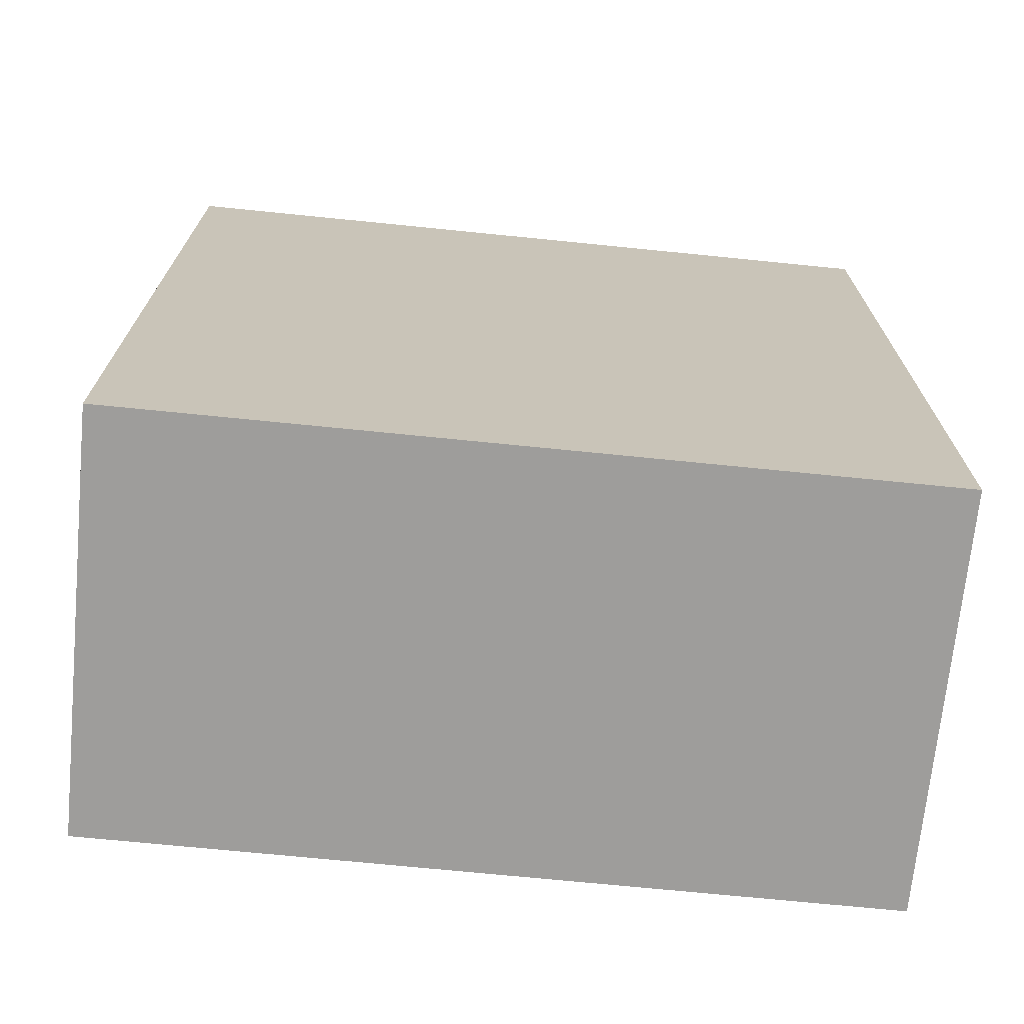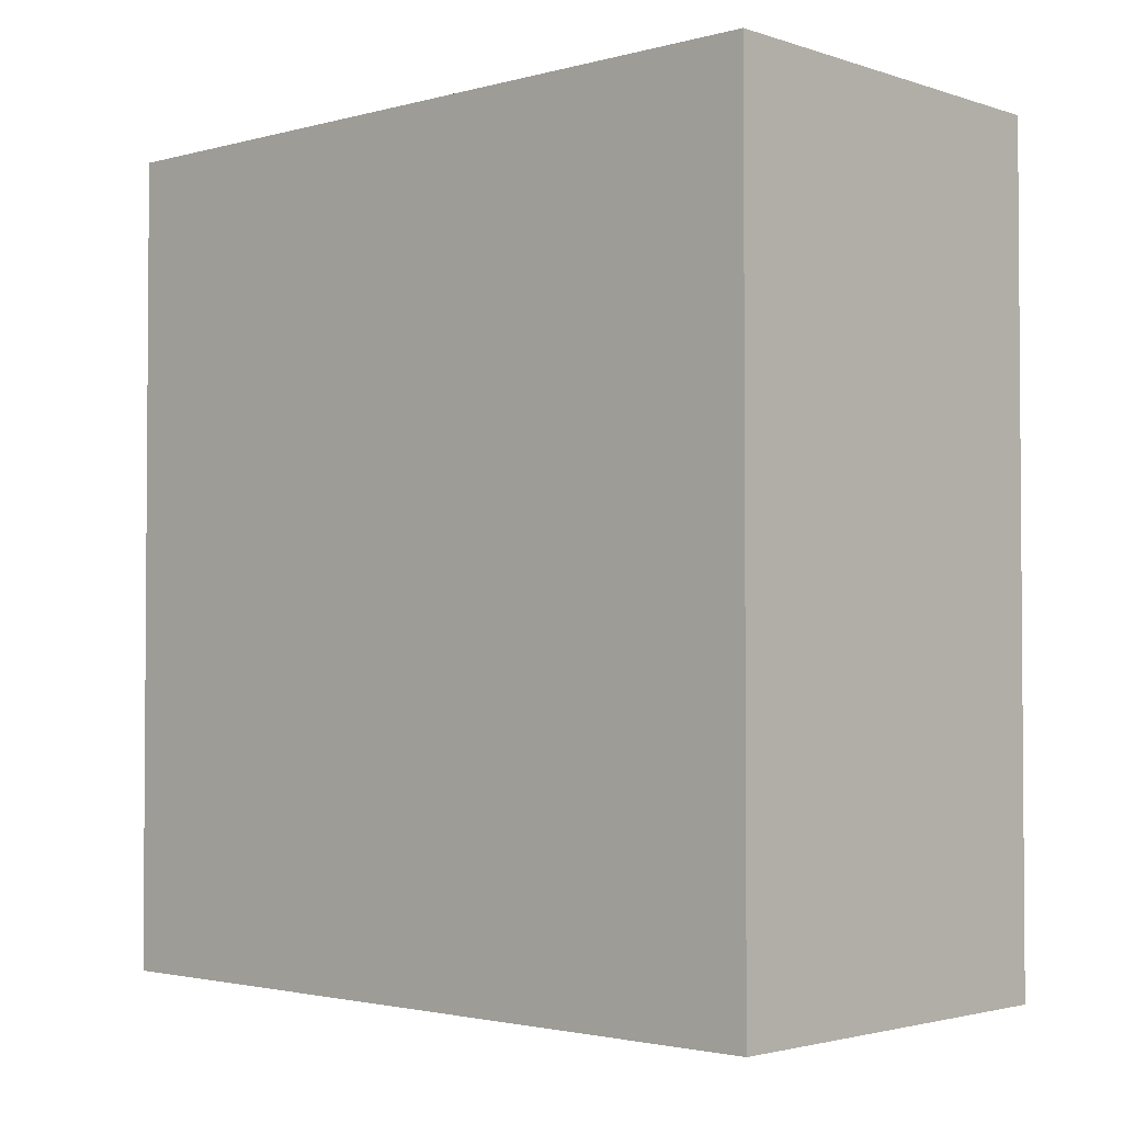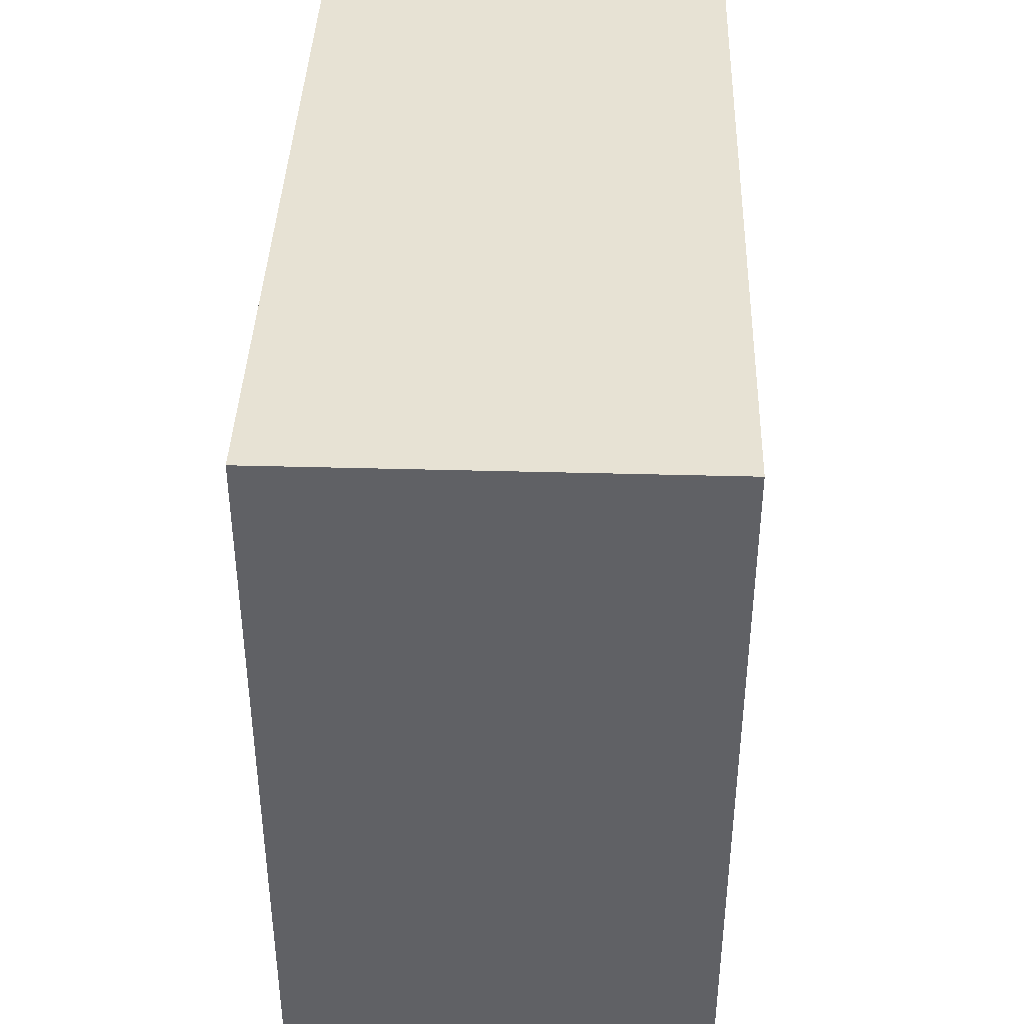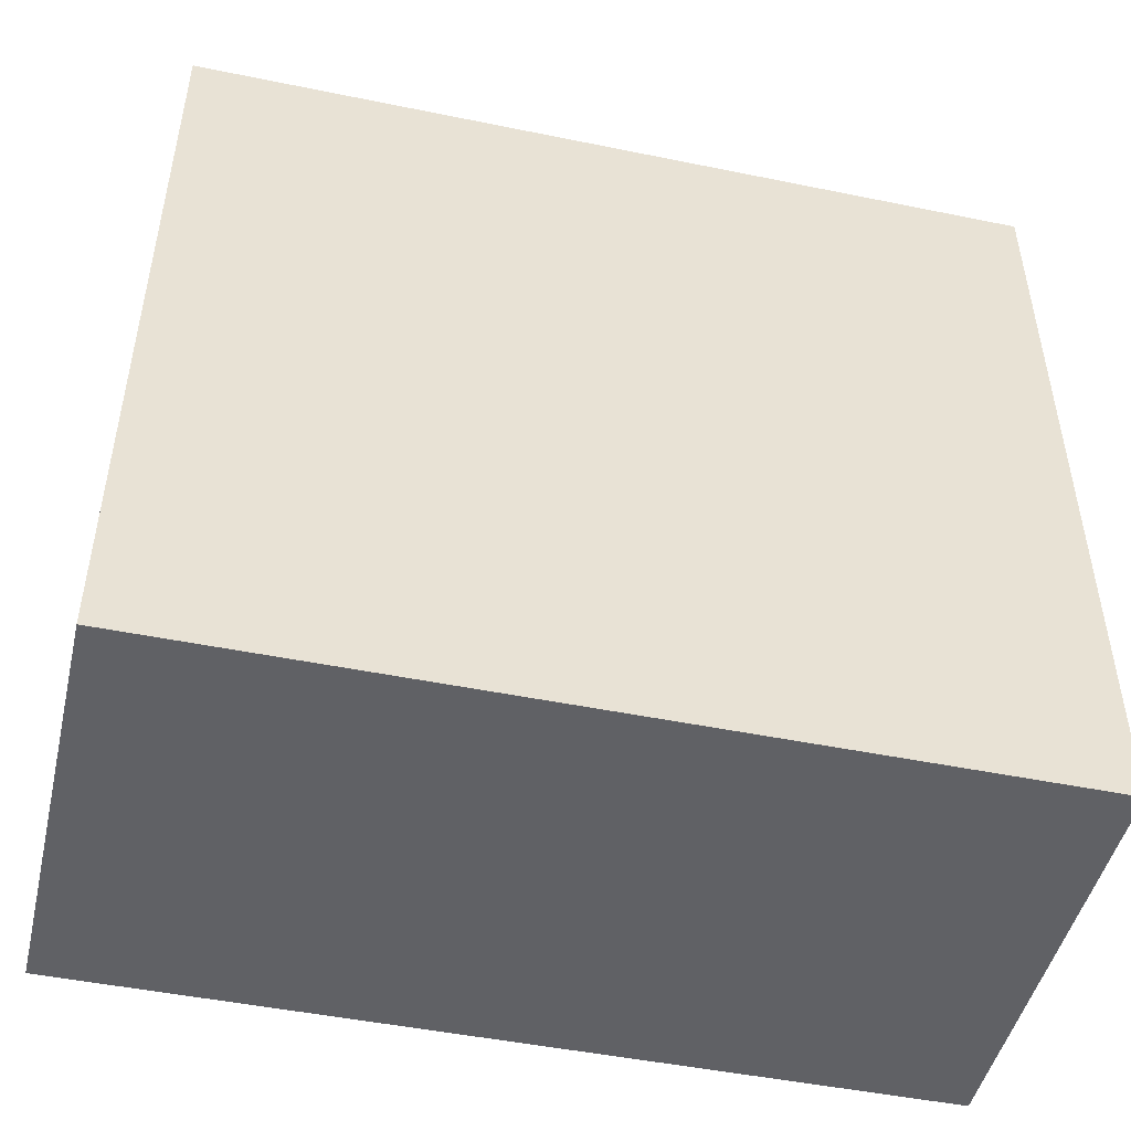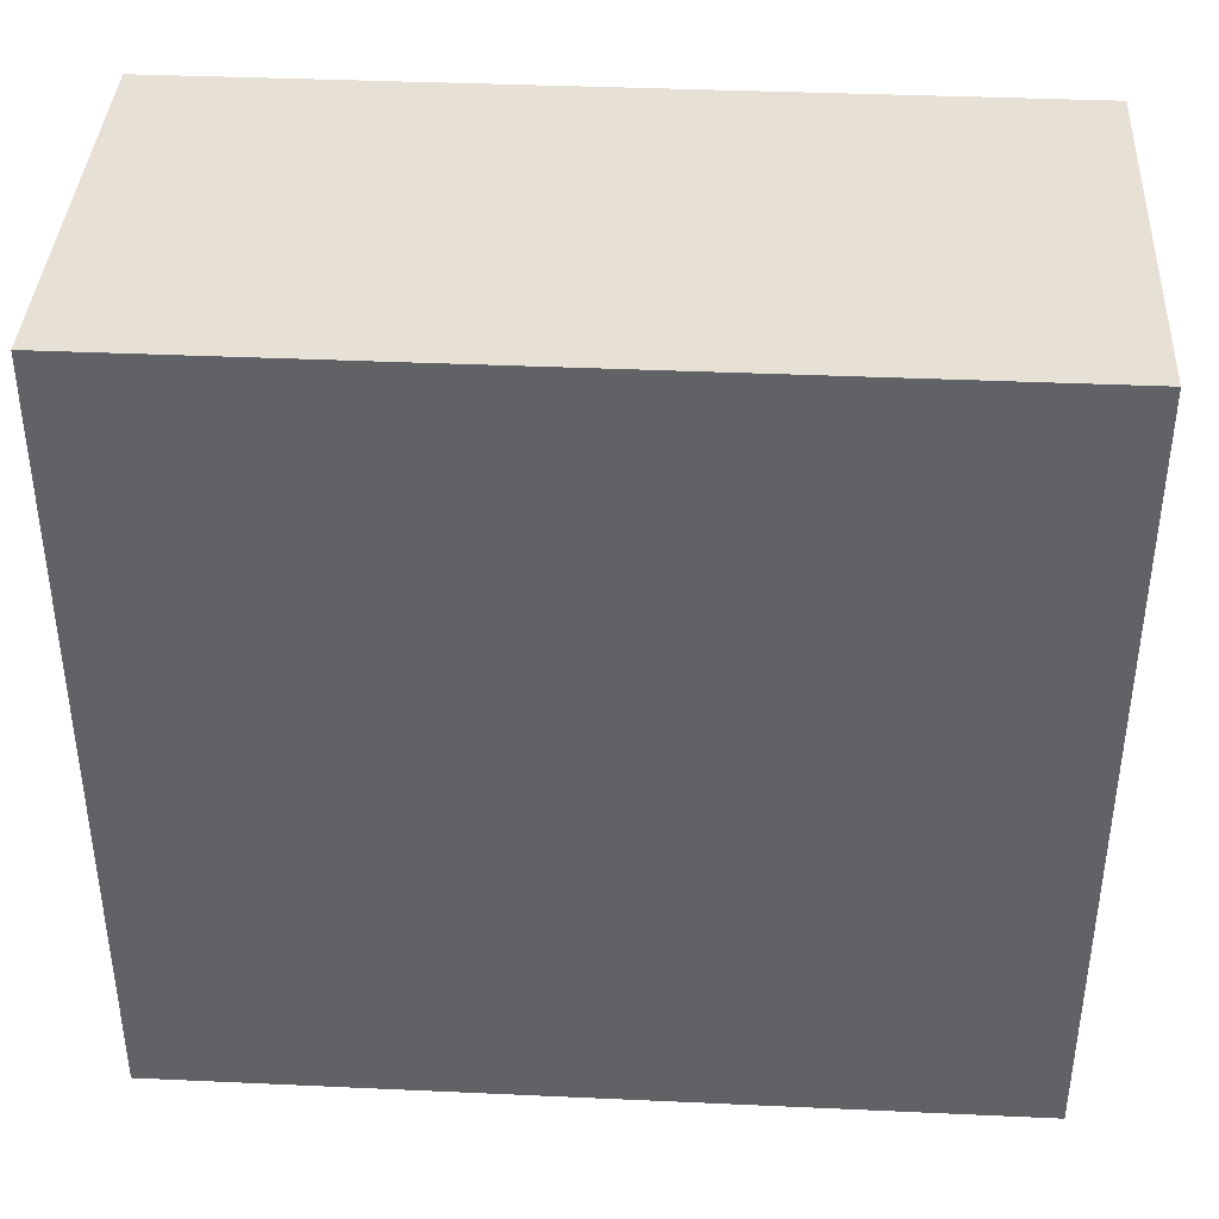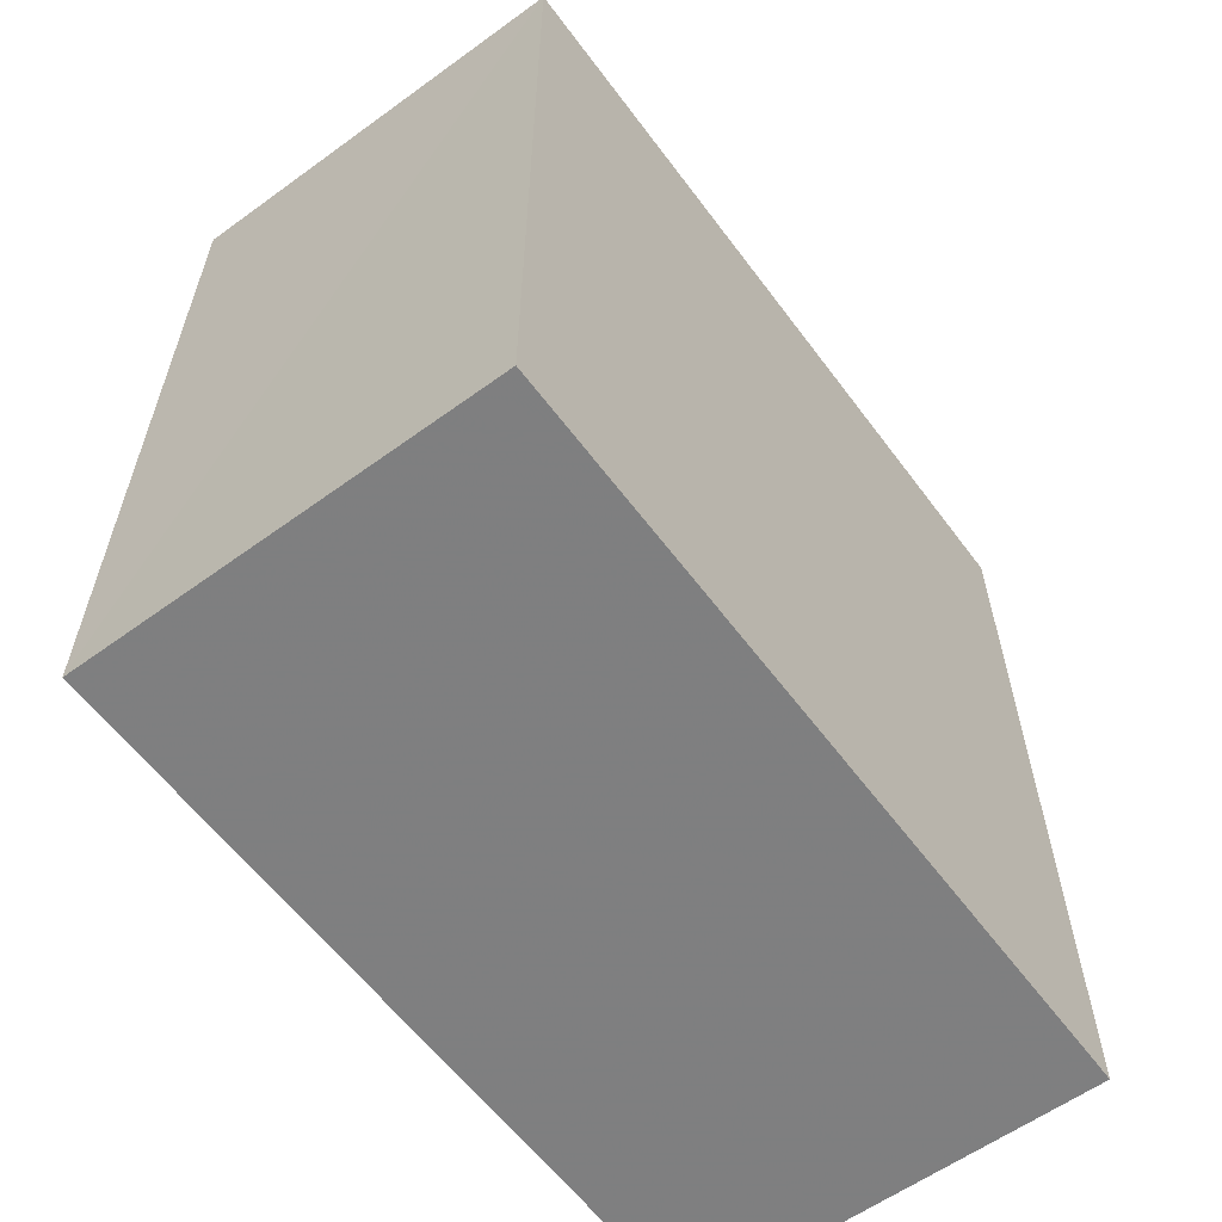
<metadata>
{"format":"obj","ext":"obj","renderer":"f3d","projection":"perspective","resolution":1024,"background":"white","views":[{"elev":-70.4,"azim":-95.6,"up":"+Y"},{"elev":-2.4,"azim":-47.3,"up":"+Y"},{"elev":39.9,"azim":2.0,"up":"+Z"},{"elev":-47.8,"azim":-102.9,"up":"+Z"},{"elev":38.9,"azim":-86.8,"up":"+Z"},{"elev":-59.6,"azim":-143.4,"up":"+Y"}]}
</metadata>
<code>
o 11733
v 2178 1890 7.421
v 2178 1890 7.421
v 2178 1890 7.421
v 2178 1890 7.459
v 2178 1890 7.459
v 2178 1890 7.459
v 2178 1890 7.421
v 2178 1890 7.421
v 2178 1890 7.421
v 2178 1890 7.459
v 2178 1890 7.421
v 2178 1890 7.459
v 2178 1890 7.459
v 2178 1890 7.459
v 2178 1890 7.459
v 2178 1890 7.459
v 2178 1890 7.421
v 2178 1890 7.459
v 2178 1890 7.421
v 2178 1890 7.459
v 2178 1890 7.459
v 2178 1890 7.421
v 2178 1890 7.459
v 2178 1890 7.459
v 2178 1890 7.421
v 2178 1890 7.421
v 2178 1890 7.459
v 2178 1890 7.421
v 2178 1890 7.421
f 1 2 3
f 1 4 5
f 6 2 7
f 8 9 7
f 10 7 11
f 12 13 14
f 14 15 16
f 17 15 18
f 19 20 21
f 22 23 20
f 24 25 26
f 27 28 29

</code>
